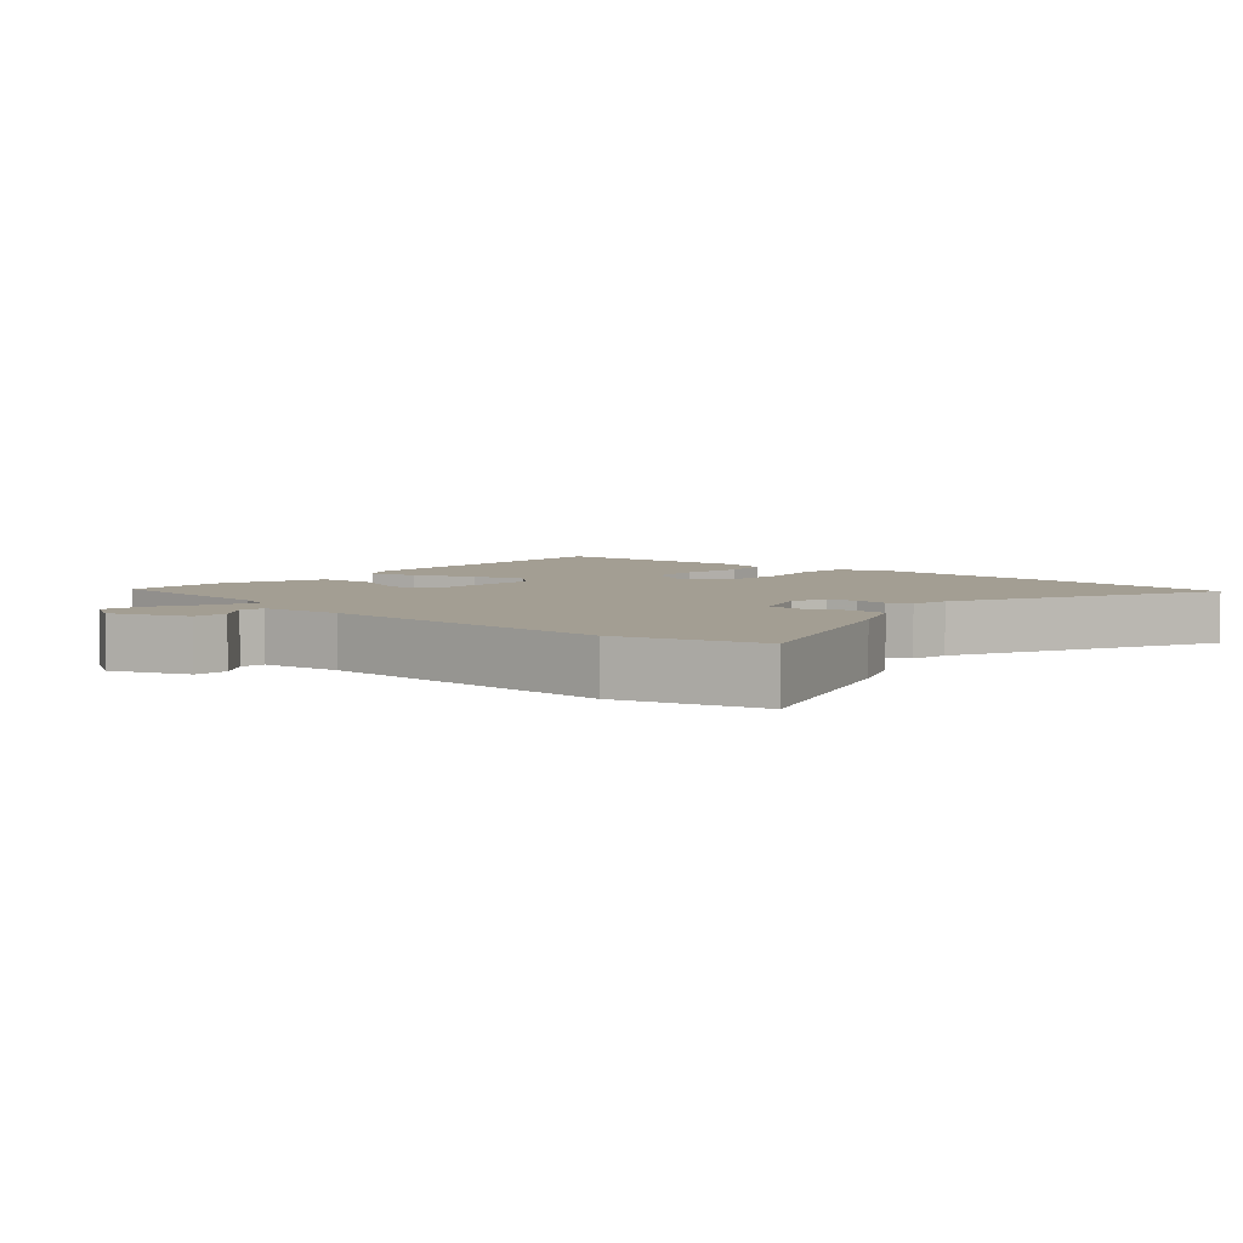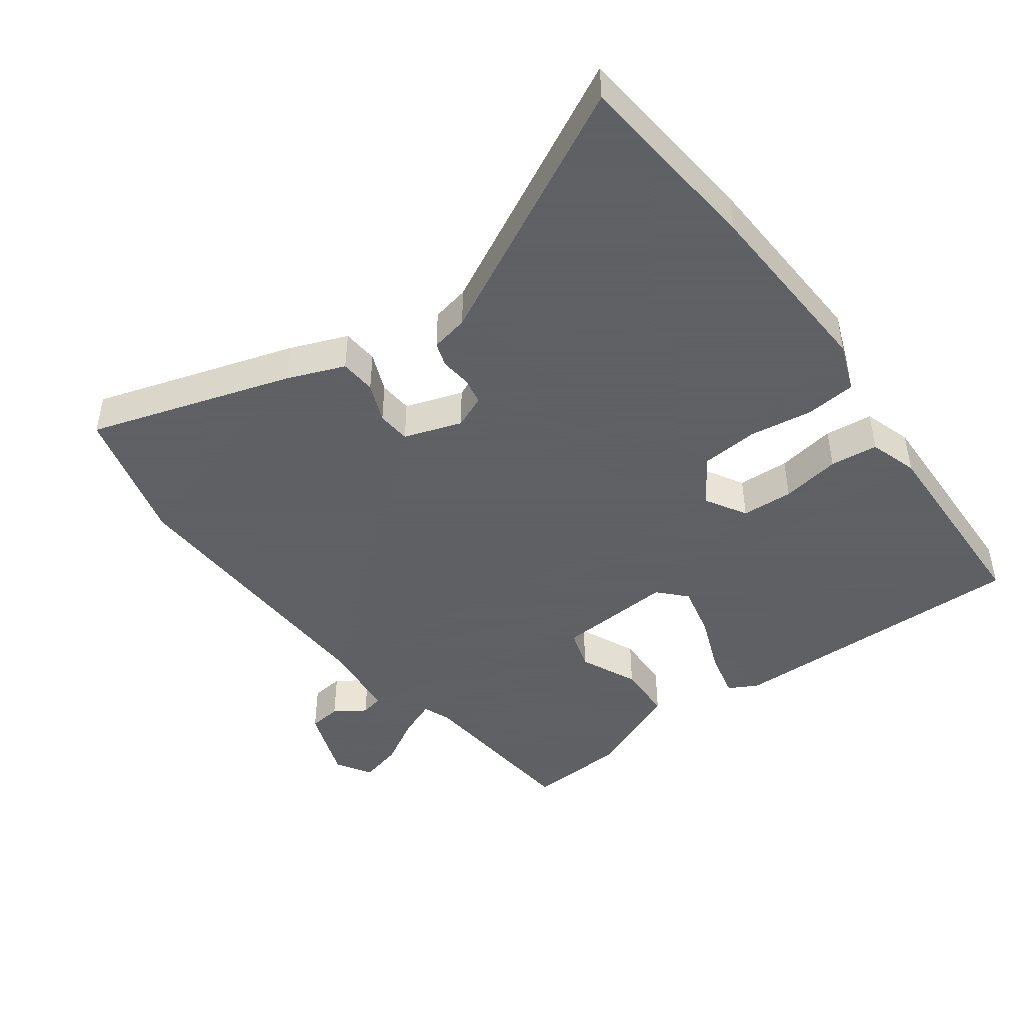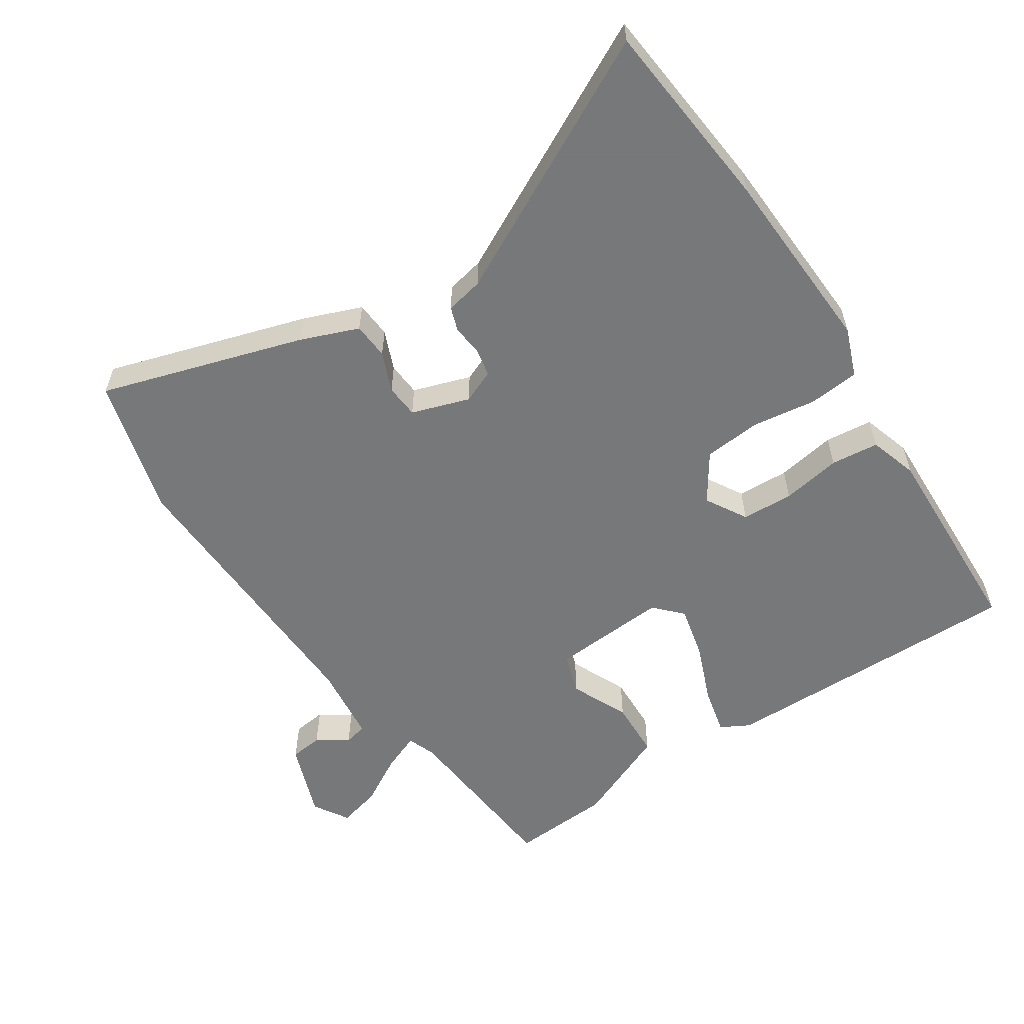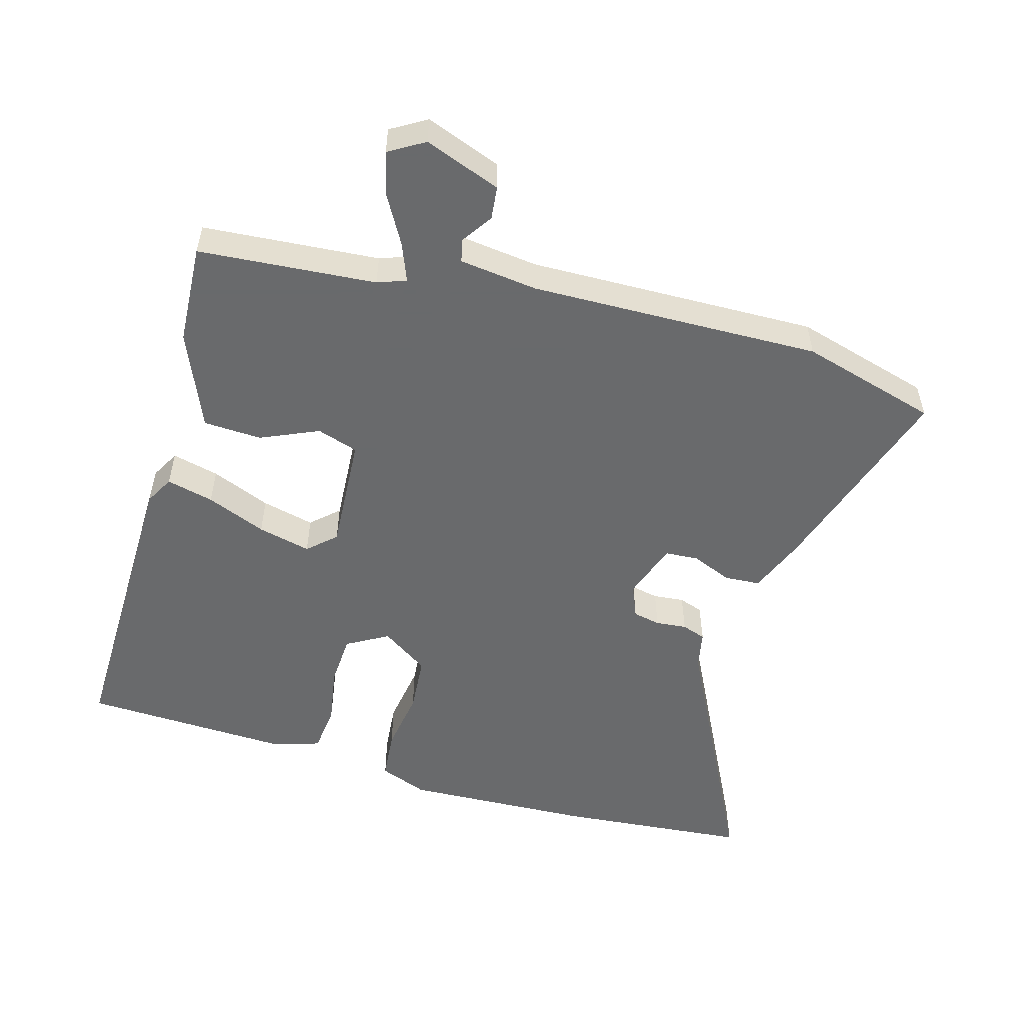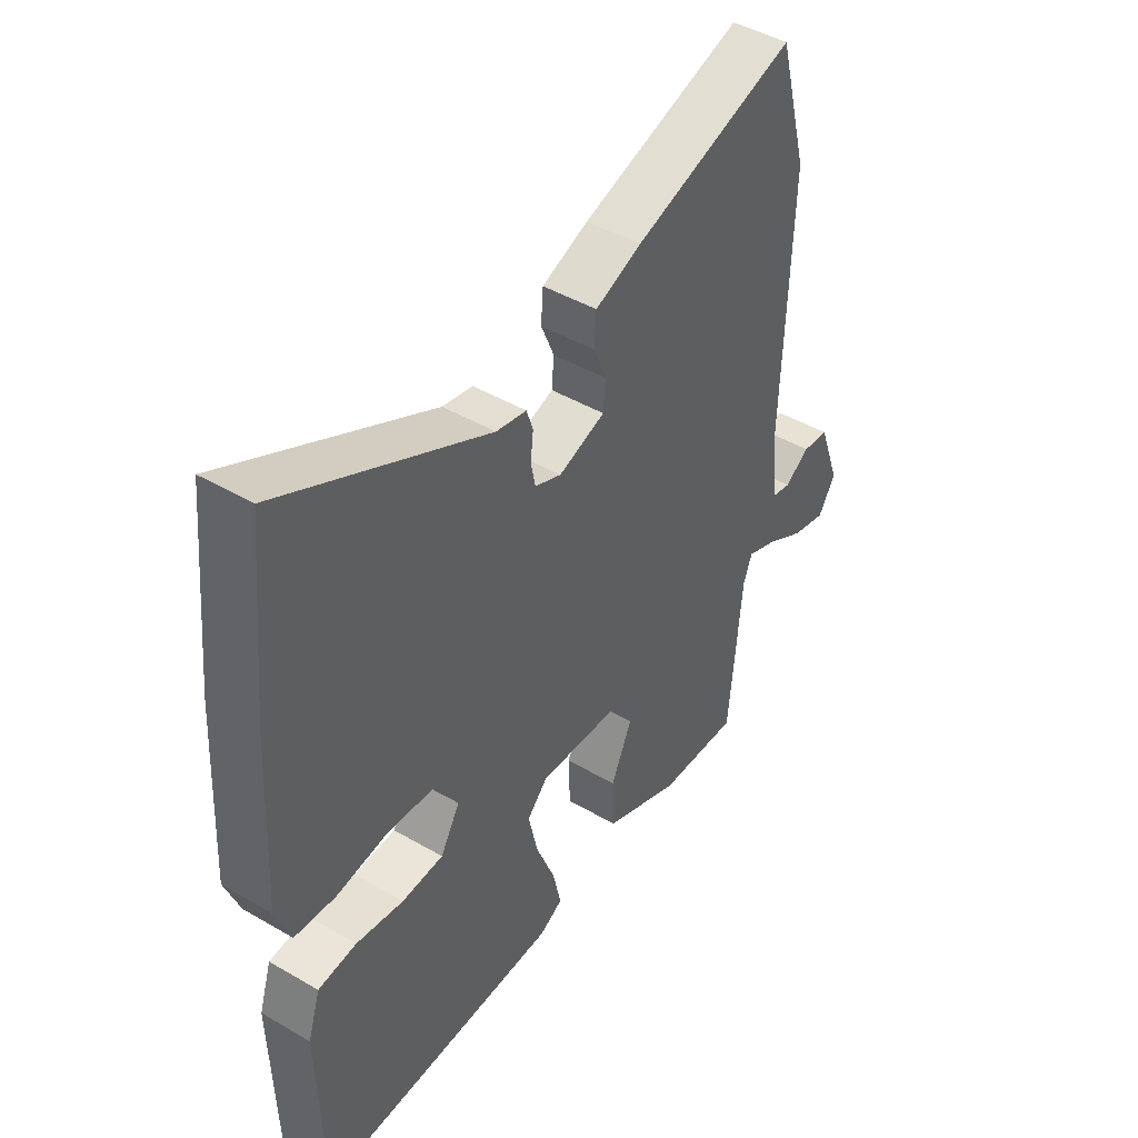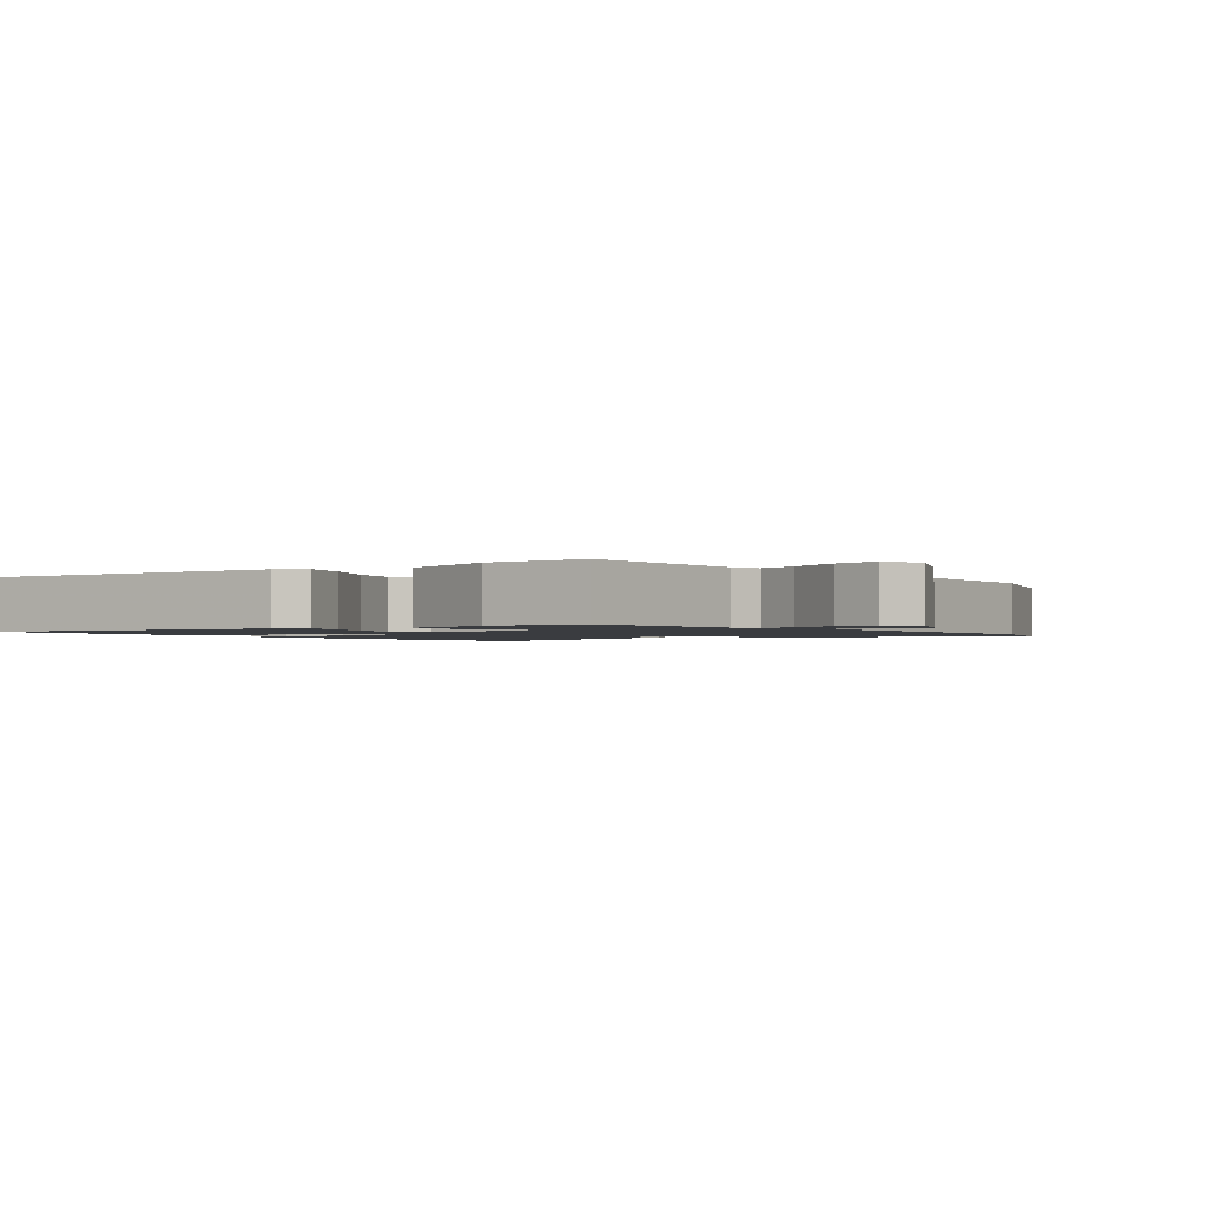
<metadata>
{"format":"obj","ext":"obj","renderer":"f3d","projection":"perspective","resolution":1024,"background":"white","views":[{"elev":5.2,"azim":-50.3,"up":"+Y"},{"elev":-45.3,"azim":36.0,"up":"+Y"},{"elev":-57.3,"azim":33.1,"up":"+Y"},{"elev":-52.9,"azim":-106.7,"up":"+Y"},{"elev":45.3,"azim":124.0,"up":"+Z"},{"elev":-1.5,"azim":-147.6,"up":"+Y"}]}
</metadata>
<code>
v -0.525 0.07 0.406
v -0.47 0.07 0.611
v -0.169 0.07 0.52
v -0.083 0.07 0.487
v -0.079 0.07 0.433
v -0.103 0.07 0.374
v -0.099 0.07 0.324
v -0.013 0.07 0.296
v 0.036 0.07 0.317
v 0.044 0.07 0.358
v 0.039 0.07 0.404
v 0.051 0.07 0.44
v 0.107 0.07 0.452
v 0.485 0.07 0.649
v 0.514 0.07 0.364
v 0.529 0.07 0.084
v 0.502 0.07 0.012
v 0.427 0.07 0.004
v 0.333 0.07 0.017
v 0.247 0.07 0.009
v 0.2 0.07 -0.062
v 0.236 0.07 -0.123
v 0.313 0.07 -0.126
v 0.401 0.07 -0.11
v 0.472 0.07 -0.117
v 0.495 0.07 -0.189
v 0.487 0.07 -0.496
v 0.033 0.07 -0.494
v -0.01 0.07 -0.471
v 0.006 0.07 -0.401
v 0.041 0.07 -0.312
v 0.059 0.07 -0.233
v 0.021 0.07 -0.193
v -0.153 0.07 -0.206
v -0.172 0.07 -0.267
v -0.133 0.07 -0.353
v -0.136 0.07 -0.439
v -0.279 0.07 -0.501
v -0.429 0.07 -0.511
v -0.453 0.07 -0.249
v -0.469 0.07 -0.207
v -0.525 0.07 -0.23
v -0.597 0.07 -0.272
v -0.661 0.07 -0.289
v -0.693 0.07 -0.237
v -0.652 0.07 -0.124
v -0.603 0.07 -0.118
v -0.557 0.07 -0.148
v -0.523 0.07 -0.14
v -0.51 0.07 -0.024
v -0.525 0 0.406
v -0.47 0 0.611
v -0.169 0 0.52
v -0.083 0 0.487
v -0.079 0 0.433
v -0.103 0 0.374
v -0.099 0 0.324
v -0.013 0 0.296
v 0.036 0 0.317
v 0.044 0 0.358
v 0.039 0 0.404
v 0.051 0 0.44
v 0.107 0 0.452
v 0.485 0 0.649
v 0.514 0 0.364
v 0.529 0 0.084
v 0.502 0 0.012
v 0.427 0 0.004
v 0.333 0 0.017
v 0.247 0 0.009
v 0.2 0 -0.062
v 0.236 0 -0.123
v 0.313 0 -0.126
v 0.401 0 -0.11
v 0.472 0 -0.117
v 0.495 0 -0.189
v 0.487 0 -0.496
v 0.033 0 -0.494
v -0.01 0 -0.471
v 0.006 0 -0.401
v 0.041 0 -0.312
v 0.059 0 -0.233
v 0.021 0 -0.193
v -0.153 0 -0.206
v -0.172 0 -0.267
v -0.133 0 -0.353
v -0.136 0 -0.439
v -0.279 0 -0.501
v -0.429 0 -0.511
v -0.453 0 -0.249
v -0.469 0 -0.207
v -0.525 0 -0.23
v -0.597 0 -0.272
v -0.661 0 -0.289
v -0.693 0 -0.237
v -0.652 0 -0.124
v -0.603 0 -0.118
v -0.557 0 -0.148
v -0.523 0 -0.14
v -0.51 0 -0.024
f 45 46 47 48
f 45 48 49
f 42 43 44 45
f 41 42 45 49
f 37 38 39 40
f 35 36 37 40
f 34 35 40 41
f 33 34 41 49
f 28 29 30 31
f 28 31 32
f 27 28 32
f 26 27 32 33
f 23 24 25 26
f 22 23 26 33
f 16 17 18 19
f 16 19 20
f 13 14 15 16
f 13 16 20
f 10 11 12 13
f 9 10 13 20
f 8 9 20 21
f 3 4 5 6
f 3 6 7
f 50 1 2 3
f 50 3 7
f 22 33 49 50
f 21 22 50
f 7 8 21 50
f 98 97 96 95
f 99 98 95
f 95 94 93 92
f 99 95 92 91
f 90 89 88 87
f 90 87 86 85
f 91 90 85 84
f 99 91 84 83
f 81 80 79 78
f 82 81 78
f 82 78 77
f 83 82 77 76
f 76 75 74 73
f 83 76 73 72
f 69 68 67 66
f 70 69 66
f 66 65 64 63
f 70 66 63
f 63 62 61 60
f 70 63 60 59
f 71 70 59 58
f 56 55 54 53
f 57 56 53
f 53 52 51 100
f 57 53 100
f 100 99 83 72
f 100 72 71
f 100 71 58 57
f 1 51 52 2
f 2 52 53 3
f 3 53 54 4
f 4 54 55 5
f 5 55 56 6
f 6 56 57 7
f 7 57 58 8
f 8 58 59 9
f 9 59 60 10
f 10 60 61 11
f 11 61 62 12
f 12 62 63 13
f 13 63 64 14
f 14 64 65 15
f 15 65 66 16
f 16 66 67 17
f 17 67 68 18
f 18 68 69 19
f 19 69 70 20
f 20 70 71 21
f 21 71 72 22
f 22 72 73 23
f 23 73 74 24
f 24 74 75 25
f 25 75 76 26
f 26 76 77 27
f 27 77 78 28
f 28 78 79 29
f 29 79 80 30
f 30 80 81 31
f 31 81 82 32
f 32 82 83 33
f 33 83 84 34
f 34 84 85 35
f 35 85 86 36
f 36 86 87 37
f 37 87 88 38
f 38 88 89 39
f 39 89 90 40
f 40 90 91 41
f 41 91 92 42
f 42 92 93 43
f 43 93 94 44
f 44 94 95 45
f 45 95 96 46
f 46 96 97 47
f 47 97 98 48
f 48 98 99 49
f 49 99 100 50
f 50 100 51 1

</code>
